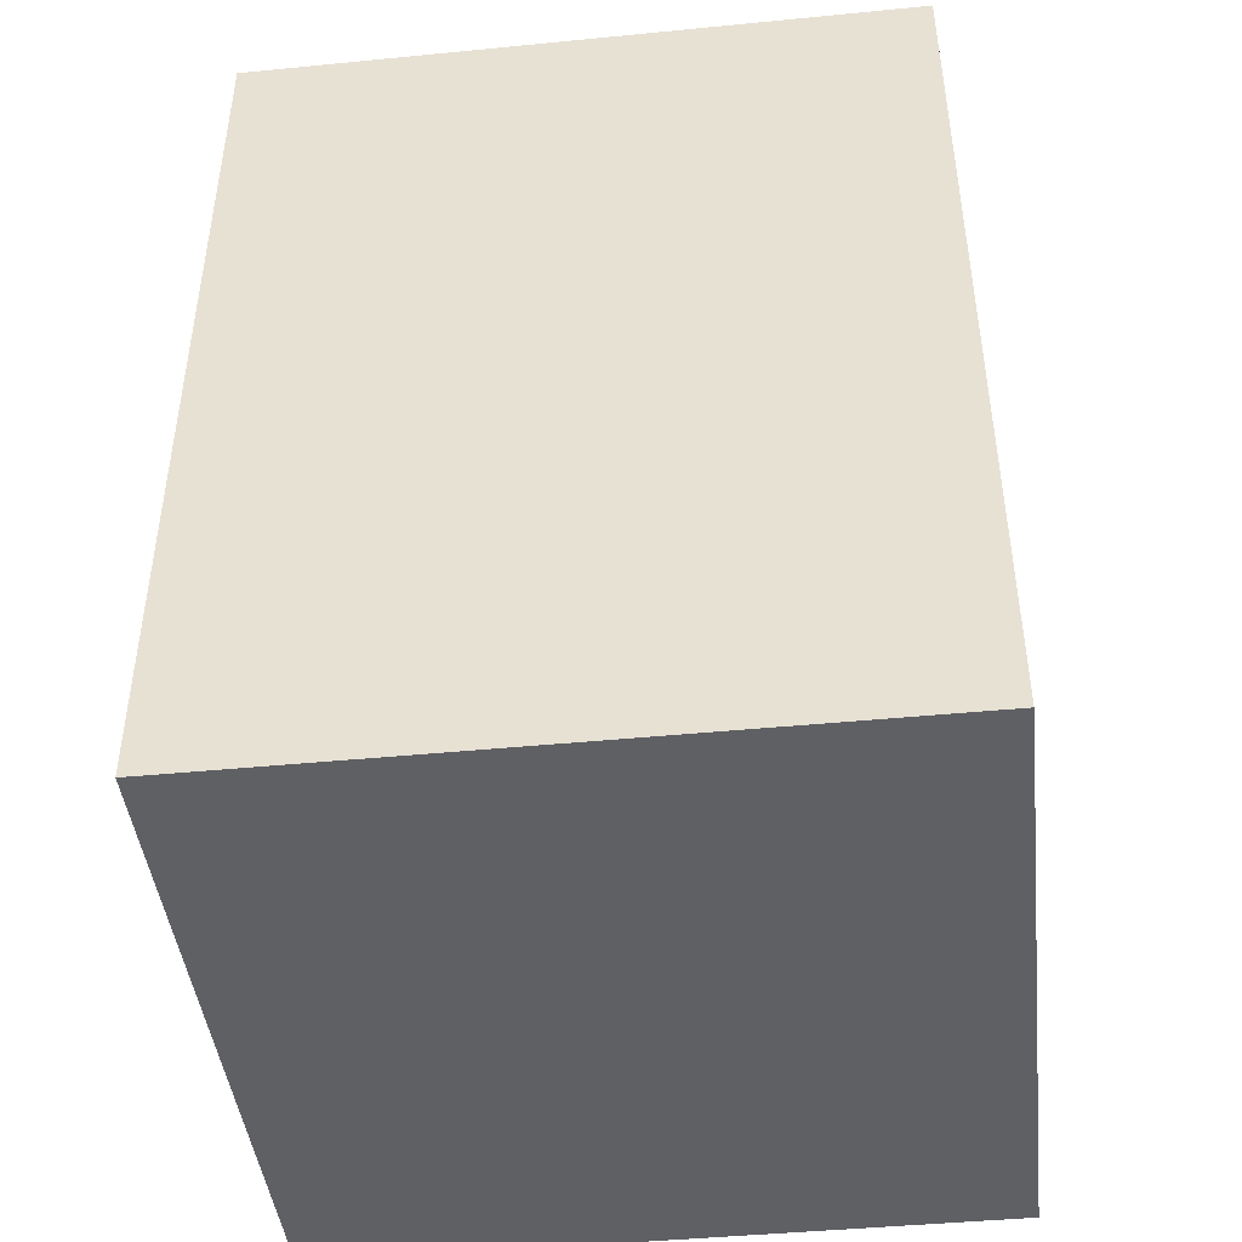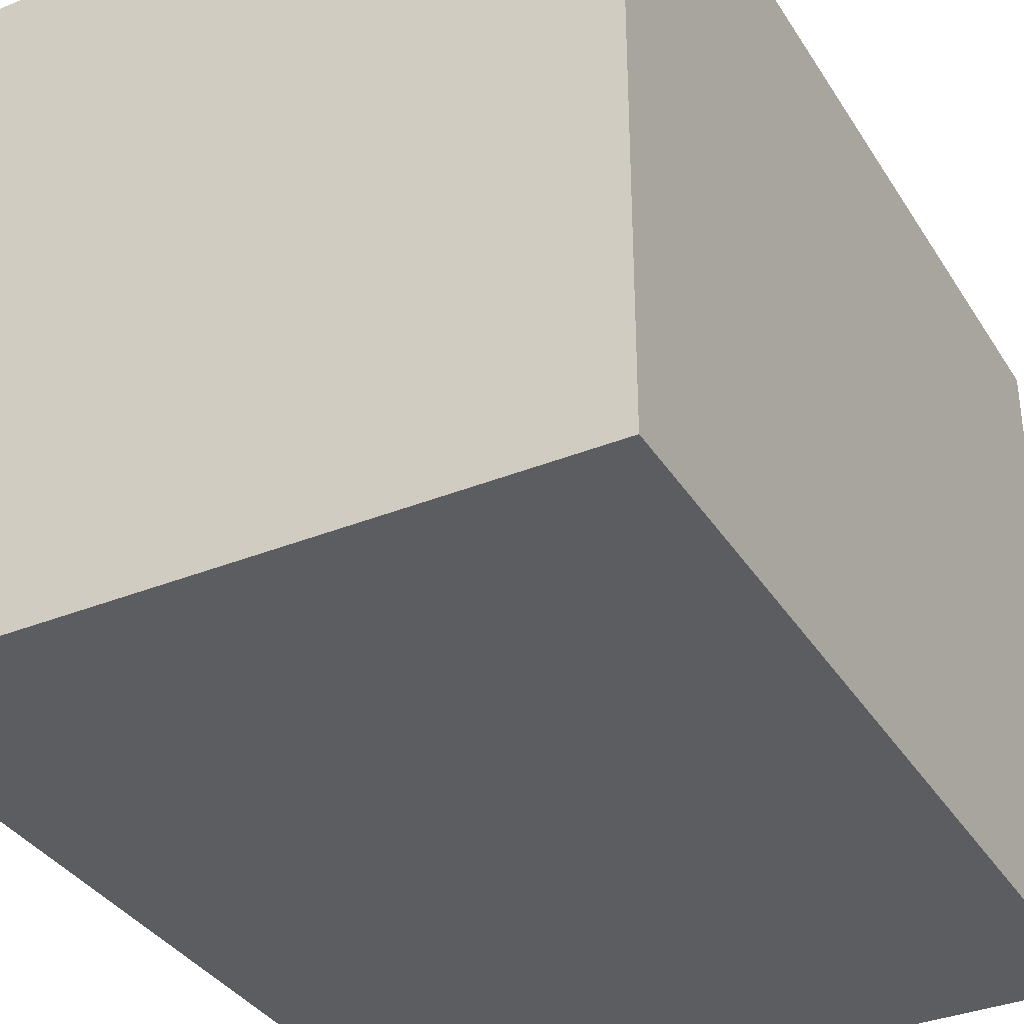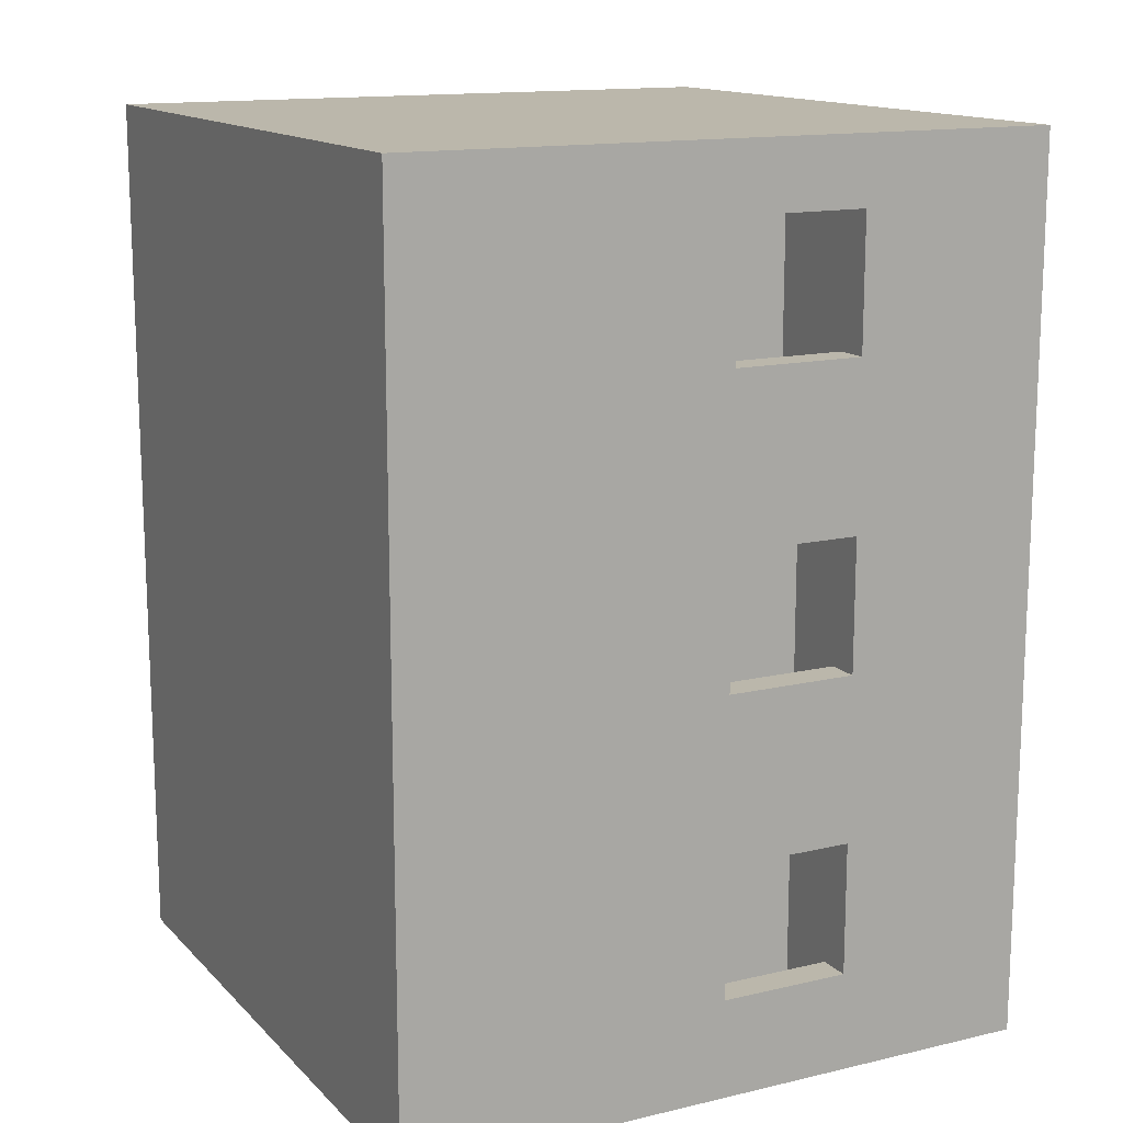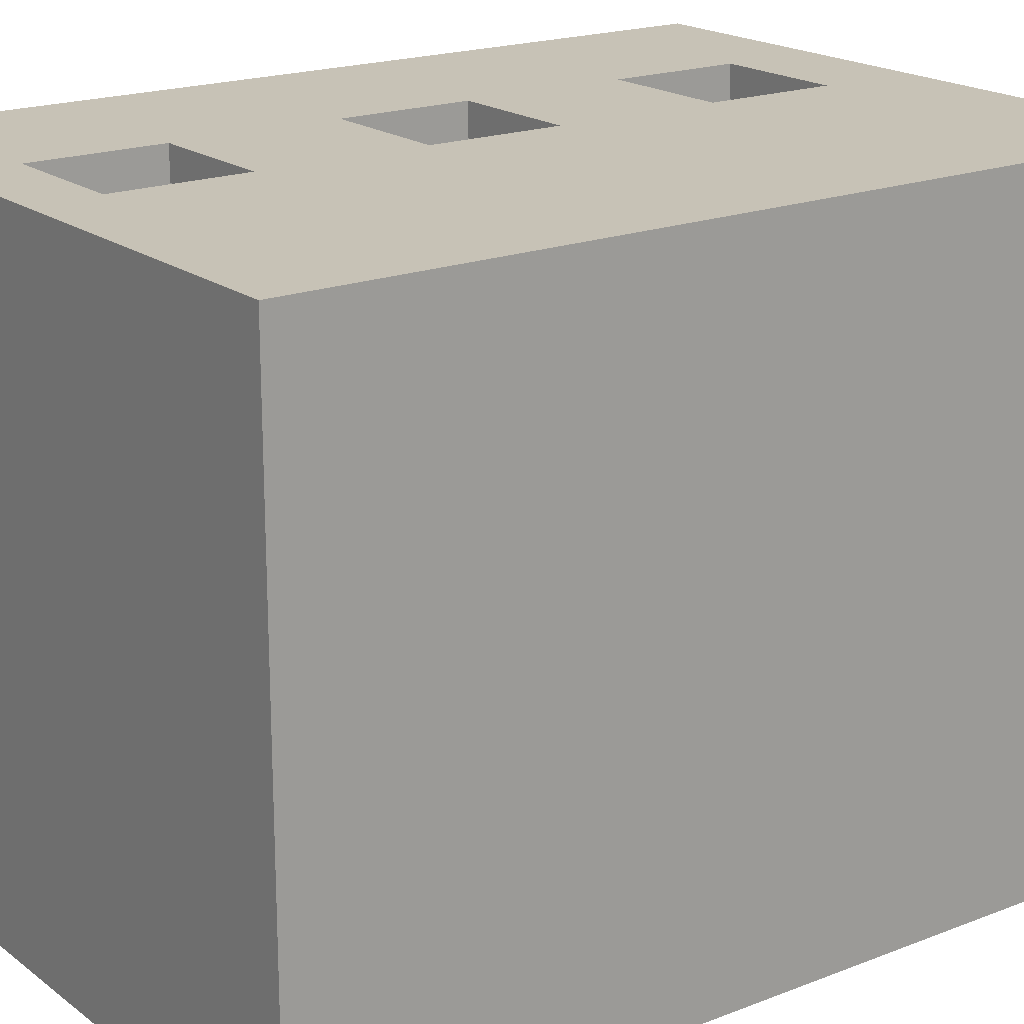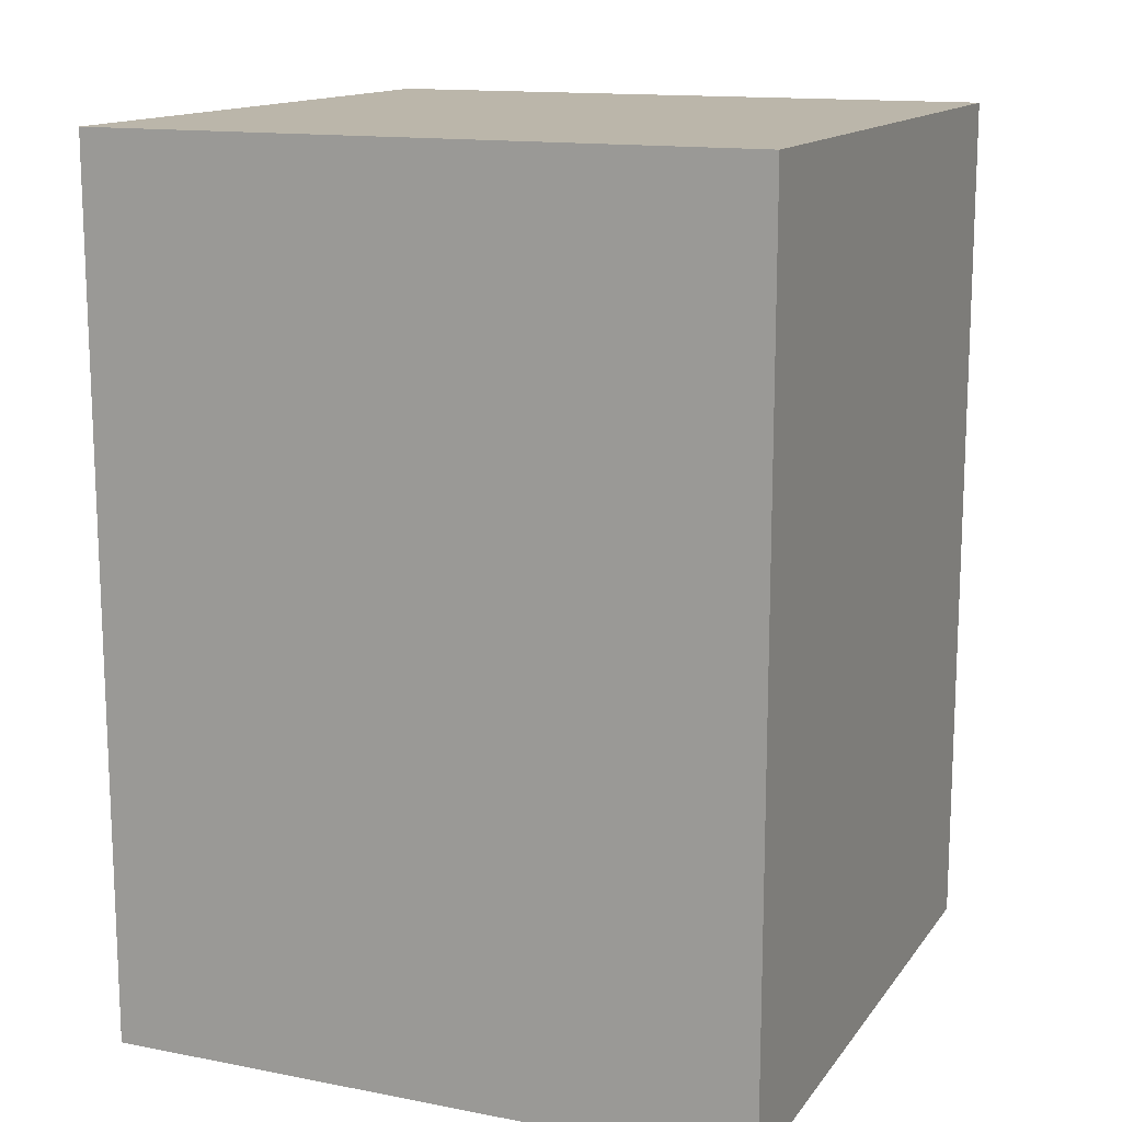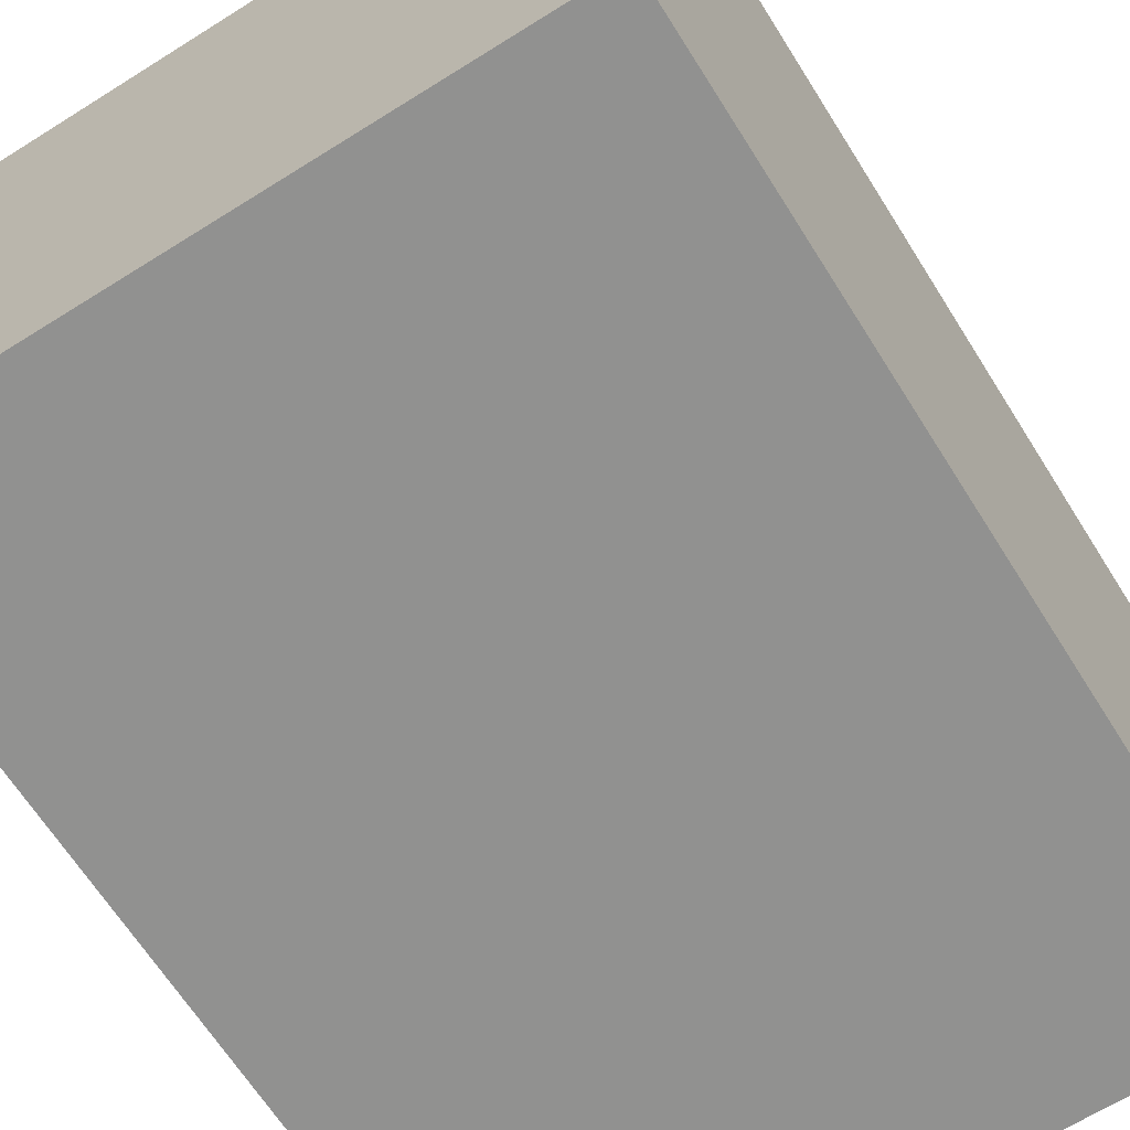
<metadata>
{"format":"obj","ext":"obj","renderer":"f3d","projection":"perspective","resolution":1024,"background":"white","views":[{"elev":-44.6,"azim":96.5,"up":"+Y"},{"elev":-35.5,"azim":28.1,"up":"+Z"},{"elev":14.2,"azim":-27.3,"up":"+Y"},{"elev":19.2,"azim":-126.2,"up":"+Z"},{"elev":14.0,"azim":113.1,"up":"+Y"},{"elev":-66.0,"azim":32.2,"up":"+Z"}]}
</metadata>
<code>
v -10 0 10
v -10 0 -10
v -10 1 8
v -10 1 6
v -10 1 2
v -10 1 -2
v -10 1 -6
v -10 1 -8
v -10 3 10
v -10 3 8
v -10 3 6
v -10 3 2
v -10 3 -2
v -10 3 -6
v -10 3 -8
v -10 3 -10
v -10 7 8
v -10 7 6
v -10 7 2
v -10 7 -2
v -10 7 -6
v -10 7 -8
v -10 8 10
v -10 8 -10
v -10 9 10
v -10 9 -10
v -10 10 8
v -10 10 6
v -10 10 2
v -10 10 -2
v -10 10 -6
v -10 10 -8
v -10 12 10
v -10 12 8
v -10 12 6
v -10 12 2
v -10 12 -2
v -10 12 -6
v -10 12 -8
v -10 12 -10
v -10 16 8
v -10 16 6
v -10 16 2
v -10 16 -2
v -10 16 -6
v -10 16 -8
v -10 17 10
v -10 17 -10
v -10 18 10
v -10 18 -10
v -10 19 8
v -10 19 6
v -10 19 2
v -10 19 -2
v -10 19 -6
v -10 19 -8
v -10 21 10
v -10 21 8
v -10 21 6
v -10 21 2
v -10 21 -2
v -10 21 -6
v -10 21 -8
v -10 21 -10
v -10 25 8
v -10 25 6
v -10 25 2
v -10 25 -2
v -10 25 -6
v -10 25 -8
v -10 26 10
v -10 26 -10
v -10 27 10
v -10 27 -10
v 4 1 9
v 4 1 7
v 4 3 10
v 4 3 9
v 4 7 10
v 4 7 7
v 4 10 9
v 4 10 7
v 4 12 10
v 4 12 9
v 4 16 10
v 4 16 7
v 4 19 9
v 4 19 6
v 4 21 10
v 4 21 9
v 4 25 10
v 4 25 6
v 0 1 9
v 0 1 7
v 0 3 10
v 0 3 9
v 0 7 10
v 0 7 7
v 0 10 9
v 0 10 7
v 0 12 10
v 0 12 9
v 0 16 10
v 0 16 7
v 0 19 9
v 0 19 6
v 0 21 10
v 0 21 9
v 0 25 10
v 0 25 6
v 10 0 10
v 10 0 -10
v 10 1 8
v 10 1 6
v 10 1 2
v 10 1 -2
v 10 1 -6
v 10 1 -8
v 10 3 10
v 10 3 8
v 10 3 6
v 10 3 2
v 10 3 -2
v 10 3 -6
v 10 3 -8
v 10 3 -10
v 10 7 8
v 10 7 6
v 10 7 2
v 10 7 -2
v 10 7 -6
v 10 7 -8
v 10 8 10
v 10 8 -10
v 10 9 10
v 10 9 -10
v 10 10 8
v 10 10 6
v 10 10 2
v 10 10 -2
v 10 10 -6
v 10 10 -8
v 10 12 10
v 10 12 8
v 10 12 6
v 10 12 2
v 10 12 -2
v 10 12 -6
v 10 12 -8
v 10 12 -10
v 10 16 8
v 10 16 6
v 10 16 2
v 10 16 -2
v 10 16 -6
v 10 16 -8
v 10 17 10
v 10 17 -10
v 10 18 10
v 10 18 -10
v 10 19 8
v 10 19 6
v 10 19 2
v 10 19 -2
v 10 19 -6
v 10 19 -8
v 10 21 10
v 10 21 8
v 10 21 6
v 10 21 2
v 10 21 -2
v 10 21 -6
v 10 21 -8
v 10 21 -10
v 10 25 8
v 10 25 6
v 10 25 2
v 10 25 -2
v 10 25 -6
v 10 25 -8
v 10 26 10
v 10 26 -10
v 10 27 10
v 10 27 -10
v -10 0 10
v -10 3 10
v -10 8 10
v -10 9 10
v -10 12 10
v -10 17 10
v -10 18 10
v -10 21 10
v -10 26 10
v -10 27 10
v -8 0 10
v -8 2 10
v -8 3 10
v -8 5 10
v -8 10 10
v -8 12 10
v -8 16 10
v -8 19 10
v -8 21 10
v -8 25 10
v -7 2 10
v -7 3 10
v -5 0 10
v -5 3 10
v -5 5 10
v -5 10 10
v -5 12 10
v -5 16 10
v -5 19 10
v -5 21 10
v -5 25 10
v 0 3 10
v 0 7 10
v 0 12 10
v 0 16 10
v 0 21 10
v 0 25 10
v 4 3 10
v 4 7 10
v 4 12 10
v 4 16 10
v 4 21 10
v 4 25 10
v 10 0 10
v 10 3 10
v 10 8 10
v 10 9 10
v 10 12 10
v 10 17 10
v 10 18 10
v 10 21 10
v 10 26 10
v 10 27 10
v 0 1 7
v 0 7 7
v 0 10 7
v 0 16 7
v 1 1 7
v 1 5 7
v 1 10 7
v 1 14 7
v 3 1 7
v 3 5 7
v 3 10 7
v 3 14 7
v 4 1 7
v 4 7 7
v 4 10 7
v 4 16 7
v 0 19 6
v 0 25 6
v 1 19 6
v 1 23 6
v 3 19 6
v 3 23 6
v 4 19 6
v 4 25 6
v 0 1 9
v 0 3 9
v 0 10 9
v 0 12 9
v 0 19 9
v 0 21 9
v 4 1 9
v 4 3 9
v 4 10 9
v 4 12 9
v 4 19 9
v 4 21 9
v -10 0 -10
v -10 3 -10
v -10 8 -10
v -10 9 -10
v -10 12 -10
v -10 17 -10
v -10 18 -10
v -10 21 -10
v -10 26 -10
v -10 27 -10
v 10 0 -10
v 10 3 -10
v 10 8 -10
v 10 9 -10
v 10 12 -10
v 10 17 -10
v 10 18 -10
v 10 21 -10
v 10 26 -10
v 10 27 -10
v -10 0 10
v -8 0 10
v -5 0 10
v 10 0 10
v -9 0 9
v -8 0 9
v -5 0 9
v 9 0 9
v -9 0 -9
v 9 0 -9
v -10 0 -10
v 10 0 -10
v 0 7 10
v 4 7 10
v 0 7 7
v 4 7 7
v 0 16 10
v 4 16 10
v 0 16 7
v 4 16 7
v 0 25 10
v 4 25 10
v 0 25 6
v 4 25 6
v 0 1 9
v 4 1 9
v 0 1 7
v 1 1 7
v 3 1 7
v 4 1 7
v 0 3 10
v 4 3 10
v 0 3 9
v 4 3 9
v 0 10 9
v 4 10 9
v 0 10 7
v 1 10 7
v 3 10 7
v 4 10 7
v 0 12 10
v 4 12 10
v 0 12 9
v 4 12 9
v 0 19 9
v 4 19 9
v 0 19 6
v 1 19 6
v 3 19 6
v 4 19 6
v 0 21 10
v 4 21 10
v 0 21 9
v 4 21 9
v -10 27 10
v 10 27 10
v -10 27 -10
v 10 27 -10
f 3 2 1
f 4 2 3
f 5 2 4
f 6 2 5
f 7 2 6
f 8 2 7
f 9 3 1
f 10 4 3
f 10 3 9
f 11 5 4
f 11 4 10
f 12 6 5
f 12 5 11
f 13 7 6
f 13 6 12
f 14 8 7
f 14 7 13
f 15 2 8
f 15 8 14
f 16 2 15
f 17 10 9
f 17 11 10
f 18 12 11
f 18 11 17
f 19 13 12
f 19 12 18
f 20 14 13
f 20 13 19
f 21 15 14
f 21 14 20
f 22 16 15
f 22 15 21
f 23 19 18
f 23 21 20
f 23 22 21
f 23 20 19
f 23 18 17
f 23 17 9
f 24 16 22
f 24 22 23
f 25 24 23
f 26 24 25
f 27 26 25
f 28 26 27
f 29 26 28
f 30 26 29
f 31 26 30
f 32 26 31
f 33 27 25
f 34 28 27
f 34 27 33
f 35 29 28
f 35 28 34
f 36 30 29
f 36 29 35
f 37 31 30
f 37 30 36
f 38 32 31
f 38 31 37
f 39 26 32
f 39 32 38
f 40 26 39
f 41 34 33
f 41 35 34
f 42 36 35
f 42 35 41
f 43 37 36
f 43 36 42
f 44 38 37
f 44 37 43
f 45 39 38
f 45 38 44
f 46 40 39
f 46 39 45
f 47 43 42
f 47 45 44
f 47 46 45
f 47 44 43
f 47 42 41
f 47 41 33
f 48 40 46
f 48 46 47
f 49 48 47
f 50 48 49
f 51 50 49
f 52 50 51
f 53 50 52
f 54 50 53
f 55 50 54
f 56 50 55
f 57 51 49
f 58 52 51
f 58 51 57
f 59 53 52
f 59 52 58
f 60 54 53
f 60 53 59
f 61 55 54
f 61 54 60
f 62 56 55
f 62 55 61
f 63 50 56
f 63 56 62
f 64 50 63
f 65 58 57
f 65 59 58
f 66 60 59
f 66 59 65
f 67 61 60
f 67 60 66
f 68 62 61
f 68 61 67
f 69 63 62
f 69 62 68
f 70 64 63
f 70 63 69
f 71 67 66
f 71 69 68
f 71 70 69
f 71 68 67
f 71 66 65
f 71 65 57
f 72 64 70
f 72 70 71
f 73 72 71
f 74 72 73
f 78 76 75
f 79 78 77
f 80 76 78
f 80 78 79
f 84 82 81
f 85 84 83
f 86 82 84
f 86 84 85
f 90 88 87
f 91 90 89
f 92 88 90
f 92 90 91
f 93 94 96
f 95 96 97
f 96 94 98
f 97 96 98
f 99 100 102
f 101 102 103
f 102 100 104
f 103 102 104
f 105 106 108
f 107 108 109
f 108 106 110
f 109 108 110
f 111 112 113
f 113 112 114
f 114 112 115
f 115 112 116
f 116 112 117
f 117 112 118
f 111 113 119
f 113 114 120
f 119 113 120
f 114 115 121
f 120 114 121
f 115 116 122
f 121 115 122
f 116 117 123
f 122 116 123
f 117 118 124
f 123 117 124
f 118 112 125
f 124 118 125
f 125 112 126
f 119 120 127
f 120 121 127
f 121 122 128
f 127 121 128
f 122 123 129
f 128 122 129
f 123 124 130
f 129 123 130
f 124 125 131
f 130 124 131
f 125 126 132
f 131 125 132
f 128 129 133
f 130 131 133
f 131 132 133
f 129 130 133
f 127 128 133
f 119 127 133
f 132 126 134
f 133 132 134
f 133 134 135
f 135 134 136
f 135 136 137
f 137 136 138
f 138 136 139
f 139 136 140
f 140 136 141
f 141 136 142
f 135 137 143
f 137 138 144
f 143 137 144
f 138 139 145
f 144 138 145
f 139 140 146
f 145 139 146
f 140 141 147
f 146 140 147
f 141 142 148
f 147 141 148
f 142 136 149
f 148 142 149
f 149 136 150
f 143 144 151
f 144 145 151
f 145 146 152
f 151 145 152
f 146 147 153
f 152 146 153
f 147 148 154
f 153 147 154
f 148 149 155
f 154 148 155
f 149 150 156
f 155 149 156
f 152 153 157
f 154 155 157
f 155 156 157
f 153 154 157
f 151 152 157
f 143 151 157
f 156 150 158
f 157 156 158
f 157 158 159
f 159 158 160
f 159 160 161
f 161 160 162
f 162 160 163
f 163 160 164
f 164 160 165
f 165 160 166
f 159 161 167
f 161 162 168
f 167 161 168
f 162 163 169
f 168 162 169
f 163 164 170
f 169 163 170
f 164 165 171
f 170 164 171
f 165 166 172
f 171 165 172
f 166 160 173
f 172 166 173
f 173 160 174
f 167 168 175
f 168 169 175
f 169 170 176
f 175 169 176
f 170 171 177
f 176 170 177
f 171 172 178
f 177 171 178
f 172 173 179
f 178 172 179
f 173 174 180
f 179 173 180
f 176 177 181
f 178 179 181
f 179 180 181
f 177 178 181
f 175 176 181
f 167 175 181
f 180 174 182
f 181 180 182
f 181 182 183
f 183 182 184
f 195 186 185
f 196 186 195
f 197 187 186
f 197 186 196
f 198 187 197
f 199 189 188
f 200 190 189
f 200 189 199
f 201 190 200
f 202 192 191
f 203 193 192
f 203 192 202
f 204 193 203
f 205 196 195
f 205 197 196
f 206 198 197
f 206 197 205
f 207 205 195
f 207 206 205
f 208 198 206
f 208 206 207
f 209 187 198
f 209 198 208
f 210 199 188
f 210 200 199
f 210 201 200
f 211 201 210
f 212 190 201
f 212 201 211
f 213 202 191
f 213 204 203
f 213 203 202
f 214 204 213
f 215 193 204
f 215 204 214
f 216 208 207
f 216 209 208
f 217 187 209
f 217 209 216
f 218 211 210
f 218 212 211
f 219 190 212
f 219 212 218
f 220 214 213
f 220 215 214
f 221 193 215
f 221 215 220
f 222 216 207
f 223 187 217
f 224 218 210
f 225 190 219
f 226 220 213
f 227 193 221
f 228 222 207
f 229 223 222
f 229 222 228
f 230 188 187
f 230 223 229
f 230 187 223
f 231 224 210
f 231 188 230
f 231 210 188
f 232 225 224
f 232 224 231
f 233 191 190
f 233 225 232
f 233 190 225
f 234 226 213
f 234 191 233
f 234 213 191
f 235 227 226
f 235 226 234
f 236 194 193
f 236 227 235
f 236 193 227
f 237 194 236
f 242 239 238
f 243 239 242
f 244 241 240
f 245 241 244
f 246 243 242
f 247 239 243
f 247 243 246
f 248 245 244
f 249 241 245
f 249 245 248
f 250 247 246
f 251 239 247
f 251 247 250
f 252 249 248
f 253 241 249
f 253 249 252
f 256 255 254
f 257 255 256
f 258 257 256
f 259 255 257
f 259 257 258
f 260 259 258
f 261 255 259
f 261 259 260
f 262 263 268
f 268 263 269
f 264 265 270
f 270 265 271
f 266 267 272
f 272 267 273
f 274 275 284
f 275 276 285
f 284 275 285
f 276 277 286
f 285 276 286
f 277 278 287
f 286 277 287
f 278 279 288
f 287 278 288
f 279 280 289
f 288 279 289
f 280 281 290
f 289 280 290
f 281 282 291
f 290 281 291
f 282 283 292
f 291 282 292
f 292 283 293
f 298 295 294
f 299 296 295
f 299 295 298
f 300 297 296
f 300 296 299
f 301 297 300
f 302 299 298
f 302 298 294
f 302 301 300
f 302 300 299
f 303 297 301
f 303 301 302
f 304 302 294
f 304 303 302
f 305 297 303
f 305 303 304
f 308 307 306
f 309 307 308
f 312 311 310
f 313 311 312
f 316 315 314
f 317 315 316
f 318 319 320
f 320 319 321
f 321 319 322
f 322 319 323
f 324 325 326
f 326 325 327
f 328 329 330
f 330 329 331
f 331 329 332
f 332 329 333
f 334 335 336
f 336 335 337
f 338 339 340
f 340 339 341
f 341 339 342
f 342 339 343
f 344 345 346
f 346 345 347
f 348 349 350
f 350 349 351

</code>
